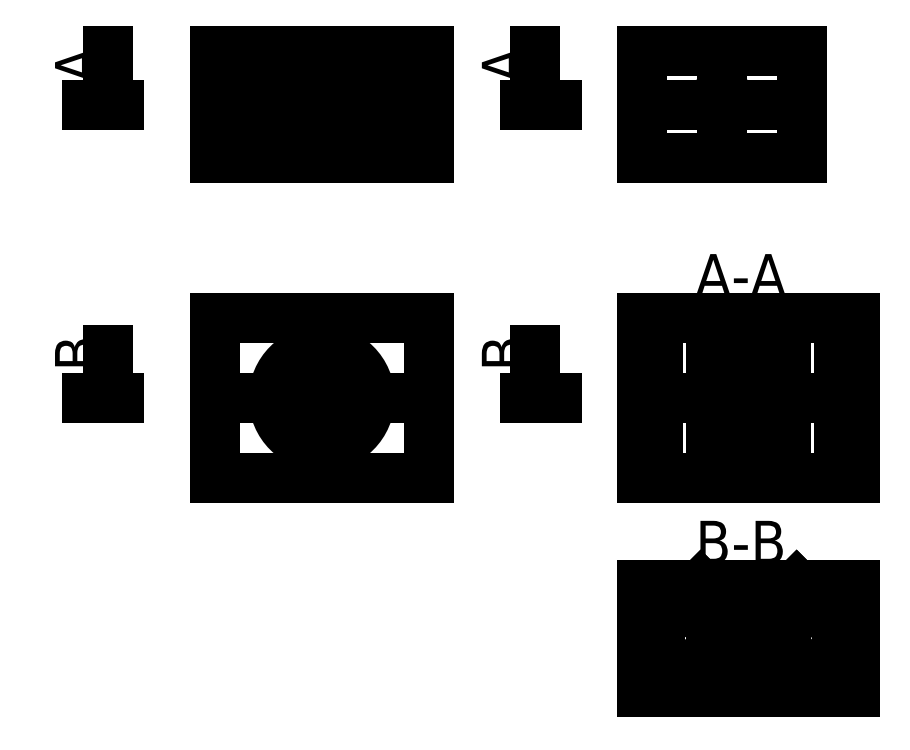
<metadata>
{"format":"dxf","ext":"dxf","renderer":"ezdxf+matplotlib","layout":"modelspace","background":"white","min_lineweight":24,"dpi":150}
</metadata>
<code>
0
SECTION
2
ENTITIES
0
HATCH
8
base2
10
0
20
0
30
0
210
0
220
0
230
1
2
ansi31
70
0
71
0
91
1
92
0
93
9
72
1
10
58.29
20
-44
11
60
21
-44
72
1
10
60
20
-44
11
60
21
-40
72
1
10
60
20
-40
11
54.5
21
-40
72
1
10
54.5
20
-40
11
53
21
-41.5
72
1
10
53
20
-41.5
11
53
21
-50
72
1
10
53
20
-50
11
60
21
-50
72
1
10
60
20
-50
11
60
21
-46
72
1
10
60
20
-46
11
58.29
21
-46
72
2
10
56
20
-45
40
2.5
50
23.58
51
336.4
73
0
97
0
75
0
76
1
52
0
41
1
77
0
78
0
98
0
0
HATCH
8
base2
10
0
20
0
30
0
210
0
220
0
230
1
2
ansi31
70
0
71
0
91
1
92
0
93
9
72
1
10
40
20
-40
11
45.5
21
-40
72
1
10
45.5
20
-40
11
47
21
-41.5
72
1
10
47
20
-41.5
11
47
21
-50
72
1
10
47
20
-50
11
40
21
-50
72
1
10
40
20
-50
11
40
21
-46
72
1
10
40
20
-46
11
41.71
21
-46
72
2
10
44
20
-45
40
2.5
50
203.6
51
156.4
73
1
72
1
10
41.71
20
-44
11
40
21
-44
72
1
10
40
20
-44
11
40
21
-40
97
0
75
0
76
1
52
0
41
1
77
0
78
0
98
0
0
HATCH
8
base2
10
0
20
0
30
0
210
0
220
0
230
1
2
ansi31
70
0
71
0
91
1
92
0
93
4
72
1
10
40
20
-15
11
41.5
21
-15
72
1
10
41.5
20
-15
11
41.5
21
-21.5
72
1
10
41.5
20
-21.5
11
40
21
-21.5
72
1
10
40
20
-21.5
11
40
21
-15
97
0
75
0
76
1
52
0
41
1
77
0
78
0
98
0
0
HATCH
8
base2
10
0
20
0
30
0
210
0
220
0
230
1
2
ansi31
70
0
71
0
91
1
92
0
93
4
72
1
10
40
20
-23.5
11
41.5
21
-23.5
72
1
10
41.5
20
-23.5
11
41.5
21
-30
72
1
10
41.5
20
-30
11
40
21
-30
72
1
10
40
20
-30
11
40
21
-23.5
97
0
75
0
76
1
52
0
41
1
77
0
78
0
98
0
0
HATCH
8
base2
10
0
20
0
30
0
210
0
220
0
230
1
2
ansi31
70
0
71
0
91
1
92
0
93
4
72
1
10
58.5
20
-15
11
58.5
21
-21.5
72
1
10
58.5
20
-21.5
11
60
21
-21.5
72
1
10
60
20
-21.5
11
60
21
-15
72
1
10
60
20
-15
11
58.5
21
-15
97
0
75
0
76
1
52
0
41
1
77
0
78
0
98
0
0
HATCH
8
base2
10
0
20
0
30
0
210
0
220
0
230
1
2
ansi31
70
0
71
0
91
1
92
0
93
4
72
1
10
58.5
20
-23.5
11
60
21
-23.5
72
1
10
60
20
-23.5
11
60
21
-30
72
1
10
60
20
-30
11
58.5
21
-30
72
1
10
58.5
20
-30
11
58.5
21
-23.5
97
0
75
0
76
1
52
0
41
1
77
0
78
0
98
0
0
HATCH
8
base2
10
0
20
0
30
0
210
0
220
0
230
1
2
ansi31
70
0
71
0
91
1
92
0
93
8
72
1
10
49
20
-30
11
46.5
21
-30
72
1
10
46.5
20
-30
11
46.5
21
-15
72
1
10
46.5
20
-15
11
53.5
21
-15
72
1
10
53.5
20
-15
11
53.5
21
-30
72
1
10
53.5
20
-30
11
51
21
-30
72
1
10
51
20
-30
11
51
21
-25.38
72
2
10
50
20
-22.5
40
3.044
50
289.2
51
250.8
73
1
72
1
10
49
20
-25.38
11
49
21
-30
97
0
75
0
76
1
52
0
41
1
77
0
78
0
98
0
0
INSERT
8
0
2
CUT001008_PROJ003
10
0
20
0
30
0
41
1
42
1
43
0
50
0
70
1
71
1
44
0
45
0
0
INSERT
8
0
2
CUT001008_PROJ001
10
40
20
0
30
0
41
1
42
1
43
0
50
0
70
1
71
1
44
0
45
0
0
INSERT
8
0
2
CUT001008_PROJ002
10
0
20
-30
30
0
41
1
42
1
43
0
50
0
70
1
71
1
44
0
45
0
0
DIMENSION
8
dim
10
10
20
5
30
0
11
8.103
21
8.767
31
0
70
36
71
5
3
Standard
53
0
210
0
220
0
230
1
15
9.2
25
5.6
35
0
40
0
0
DIMENSION
8
dim
10
47.5
20
5
30
0
11
45.4
21
8.656
31
0
70
36
71
5
3
Standard
53
0
210
0
220
0
230
1
15
46.67
25
5.555
35
0
40
0
0
DIMENSION
8
dim
10
10
20
-22.5
30
0
11
4.304
21
-17.56
31
0
70
36
1
M6
71
5
3
Standard
53
0
210
0
220
0
230
1
15
7.317
25
-21.16
35
0
40
0
0
DIMENSION
8
dim
10
20
20
-6
30
0
11
10
21
-4.125
31
0
70
32
71
5
3
Standard
53
0
210
0
220
0
230
1
13
0
23
-0
33
0
14
20
24
0
34
0
0
DIMENSION
8
dim
10
55
20
-6
30
0
11
47.5
21
-4.125
31
0
70
32
71
5
3
Standard
53
0
210
0
220
0
230
1
13
40
23
-0
33
0
14
55
24
0
34
0
0
DIMENSION
8
dim
10
60
20
-3.368e-15
30
0
11
58.12
21
5
31
0
70
32
71
5
3
Standard
53
0
210
0
220
0
230
1
13
55
23
10
33
0
14
55
24
-2.755e-15
34
0
50
90
0
DIMENSION
8
dim
10
10
20
15
30
0
11
7
21
16.88
31
0
70
32
71
5
3
Standard
53
0
210
0
220
0
230
1
13
4
23
5
33
0
14
10
24
5
34
0
0
LINE
8
base
10
1.378e-15
20
-22.5
11
20
21
-22.5
0
LINE
8
base
10
10
20
-15
11
10
21
-30
0
LINE
8
base
10
10
20
10
11
10
21
-1.837e-15
0
LINE
8
base
10
47.5
20
10
11
47.5
21
-1.378e-15
0
LINE
8
base
10
1.837e-15
20
5
11
20
21
5
0
LINE
8
base
10
40
20
5
11
55
21
5
0
LINE
8
0
10
-9
20
5
11
-12
21
5
0
LINE
8
0
10
29
20
5
11
32
21
5
0
LEADER
8
dim
3
Standard
71
1
72
0
73
3
74
0
75
0
40
1
41
10
76
2
76
2
10
30
20
5
30
0
10
30
20
10
30
0
0
MTEXT
8
dim
10
-15
20
7
30
0
40
4
41
2.667
71
1
72
1
1
A
7
cyrillic_ii
210
0
220
0
230
1
50
90
73
2
44
1
0
MTEXT
8
dim
10
25
20
7
30
0
40
4
41
2.667
71
1
72
1
1
A
7
cyrillic_ii
210
0
220
0
230
1
50
90
73
2
44
1
0
LEADER
8
dim
3
Standard
71
1
72
0
73
3
74
0
75
0
40
1
41
10
76
2
76
2
10
-10
20
5
30
0
10
-10
20
10
30
0
0
LINE
8
0
10
40
20
-15
11
60
21
-15
0
LINE
8
0
10
60
20
-15
11
60
21
-30
0
LINE
8
0
10
60
20
-30
11
40
21
-30
0
LINE
8
0
10
40
20
-30
11
40
21
-15
0
LINE
8
base
10
40
20
-22.5
11
60
21
-22.5
0
LINE
8
base
10
50
20
-15
11
50
21
-30
0
CIRCLE
8
0
10
50
20
-22.5
40
3.041
0
LINE
8
0
10
49
20
-30
11
49
21
-25.43
0
LINE
8
0
10
51
20
-30
11
51
21
-25.38
0
LINE
8
0
10
41.5
20
-30
11
41.5
21
-15
0
LINE
8
0
10
58.5
20
-15
11
58.5
21
-30
0
LINE
8
0
10
46.5
20
-30
11
46.5
21
-15
0
LINE
8
0
10
53.5
20
-15
11
53.5
21
-30
0
LINE
8
0
10
40
20
-21.5
11
41.5
21
-21.5
0
LINE
8
0
10
40
20
-23.5
11
41.5
21
-23.5
0
LINE
8
0
10
58.5
20
-21.5
11
60
21
-21.5
0
LINE
8
0
10
58.5
20
-23.5
11
60
21
-23.5
0
LINE
8
base2
10
40
20
-15
11
41.5
21
-15
0
LINE
8
base2
10
41.5
20
-15
11
41.5
21
-21.5
0
LINE
8
base2
10
41.5
20
-21.5
11
40
21
-21.5
0
LINE
8
base2
10
40
20
-21.5
11
40
21
-15
0
LINE
8
base2
10
40
20
-23.5
11
41.5
21
-23.5
0
LINE
8
base2
10
41.5
20
-23.5
11
41.5
21
-30
0
LINE
8
base2
10
41.5
20
-30
11
40
21
-30
0
LINE
8
base2
10
40
20
-30
11
40
21
-23.5
0
LINE
8
base2
10
58.5
20
-15
11
58.5
21
-21.5
0
LINE
8
base2
10
58.5
20
-21.5
11
60
21
-21.5
0
LINE
8
base2
10
60
20
-21.5
11
60
21
-15
0
LINE
8
base2
10
60
20
-15
11
58.5
21
-15
0
LINE
8
base2
10
58.5
20
-23.5
11
60
21
-23.5
0
LINE
8
base2
10
60
20
-23.5
11
60
21
-30
0
LINE
8
base2
10
60
20
-30
11
58.5
21
-30
0
LINE
8
base2
10
58.5
20
-30
11
58.5
21
-23.5
0
LINE
8
base2
10
49
20
-30
11
46.5
21
-30
0
LINE
8
base2
10
46.5
20
-30
11
46.5
21
-15
0
LINE
8
base2
10
46.5
20
-15
11
53.5
21
-15
0
LINE
8
base2
10
53.5
20
-15
11
53.5
21
-30
0
LINE
8
base2
10
53.5
20
-30
11
51
21
-30
0
LINE
8
base2
10
51
20
-30
11
51
21
-25.38
0
LINE
8
base2
10
49
20
-25.38
11
49
21
-30
0
ARC
8
base2
10
50
20
-22.5
40
3.044
50
289.2
51
250.8
0
LEADER
8
dim
3
Standard
71
1
72
0
73
3
74
0
75
0
40
1
41
10
76
0
76
0
0
LINE
8
0
10
-12
20
-22.5
11
-9
21
-22.5
0
LINE
8
0
10
32
20
-22.5
11
29
21
-22.5
0
LEADER
8
0
3
Standard
71
1
72
0
73
3
74
0
75
0
40
1
41
10
76
0
76
0
0
LEADER
8
dim
3
Standard
71
1
72
0
73
3
74
0
75
0
40
1
41
10
76
2
76
2
10
-10
20
-22.5
30
0
10
-10
20
-18
30
0
0
LEADER
8
dim
3
Standard
71
1
72
0
73
3
74
0
75
0
40
1
41
10
76
2
76
2
10
30
20
-22.5
30
0
10
30
20
-18
30
0
0
MTEXT
8
dim
10
-15
20
-20
30
0
40
4
41
2.222
71
1
72
1
1
B
7
cyrillic_ii
210
0
220
0
230
1
50
90
73
2
44
1
0
MTEXT
8
dim
10
25
20
-20
30
0
40
4
41
2.222
71
1
72
1
1
B
7
cyrillic_ii
210
0
220
0
230
1
50
90
73
2
44
1
0
MTEXT
8
dim
10
45
20
-9
30
0
40
4
41
9.778
71
1
72
1
1
A-A
7
cyrillic_ii
210
0
220
0
230
1
50
0
73
2
44
1
0
LINE
8
0
10
40
20
-40
11
60
21
-40
0
LINE
8
0
10
60
20
-40
11
60
21
-50
0
LINE
8
0
10
60
20
-50
11
40
21
-50
0
LINE
8
0
10
40
20
-50
11
40
21
-40
0
CIRCLE
8
0
10
44
20
-45
40
2.5
0
CIRCLE
8
0
10
56
20
-45
40
2.5
0
LINE
8
0
10
47
20
-50
11
53
21
-50
0
LINE
8
0
10
53
20
-41.5
11
47
21
-41.5
0
LINE
8
0
10
47
20
-41.5
11
47
21
-50
0
LINE
8
0
10
53
20
-50
11
53
21
-41.5
0
LINE
8
0
10
45.5
20
-40
11
47
21
-41.5
0
LINE
8
0
10
54.5
20
-40
11
53
21
-41.5
0
LINE
8
0
10
58.29
20
-44
11
60
21
-44
0
LINE
8
0
10
58.29
20
-46
11
60
21
-46
0
LINE
8
0
10
40
20
-46
11
41.71
21
-46
0
LINE
8
0
10
40
20
-44
11
41.71
21
-44
0
MTEXT
8
dim
10
45
20
-34
30
0
40
4
41
8.889
71
1
72
1
1
B-B
7
cyrillic_ii
210
0
220
0
230
1
50
0
73
2
44
1
0
LINE
8
base2
10
40
20
-40
11
45.5
21
-40
0
LINE
8
base2
10
45.5
20
-40
11
47
21
-41.5
0
LINE
8
base2
10
47
20
-41.5
11
47
21
-50
0
LINE
8
base2
10
47
20
-50
11
40
21
-50
0
LINE
8
base2
10
40
20
-50
11
40
21
-46
0
LINE
8
base2
10
40
20
-46
11
41.71
21
-46
0
LINE
8
base2
10
41.71
20
-44
11
40
21
-44
0
LINE
8
base2
10
58.29
20
-44
11
60
21
-44
0
LINE
8
base2
10
60
20
-44
11
60
21
-40
0
LINE
8
base2
10
60
20
-40
11
54.5
21
-40
0
LINE
8
base2
10
54.5
20
-40
11
53
21
-41.5
0
LINE
8
base2
10
53
20
-41.5
11
53
21
-50
0
LINE
8
base2
10
53
20
-50
11
60
21
-50
0
LINE
8
base2
10
60
20
-50
11
60
21
-46
0
LINE
8
base2
10
60
20
-46
11
58.29
21
-46
0
ARC
8
base2
10
44
20
-45
40
2.5
50
203.6
51
156.4
0
ARC
8
base2
10
56
20
-45
40
2.5
50
23.58
51
336.4
0
LINE
8
base2
10
40
20
-40
11
40
21
-44
0
LINE
8
base
10
50
20
-39
11
50
21
-51
0
DIMENSION
8
dim
10
65
20
-41.5
30
0
11
63.12
21
-40.75
31
0
70
32
71
5
3
Standard
53
0
210
0
220
0
230
1
13
50
23
-40
33
0
14
50
24
-41.5
34
0
50
90
0
DIMENSION
8
dim
10
5.975
20
-24.51
30
0
11
9.161
21
-20.82
31
0
70
35
71
5
3
Standard
53
0
210
0
220
0
230
1
15
14.02
25
-20.49
35
0
40
0
0
DIMENSION
8
dim
10
4
20
5
30
0
11
-2.077
21
8.849
31
0
70
36
71
5
3
Standard
53
0
210
0
220
0
230
1
15
1.612
25
5.741
35
0
40
0
0
DIMENSION
8
dim
10
16
20
5
30
0
11
23.18
21
4.649
31
0
70
36
71
5
3
Standard
53
0
210
0
220
0
230
1
15
18.38
25
4.231
35
0
40
0
0
ENDSEC
0
EOF

</code>
